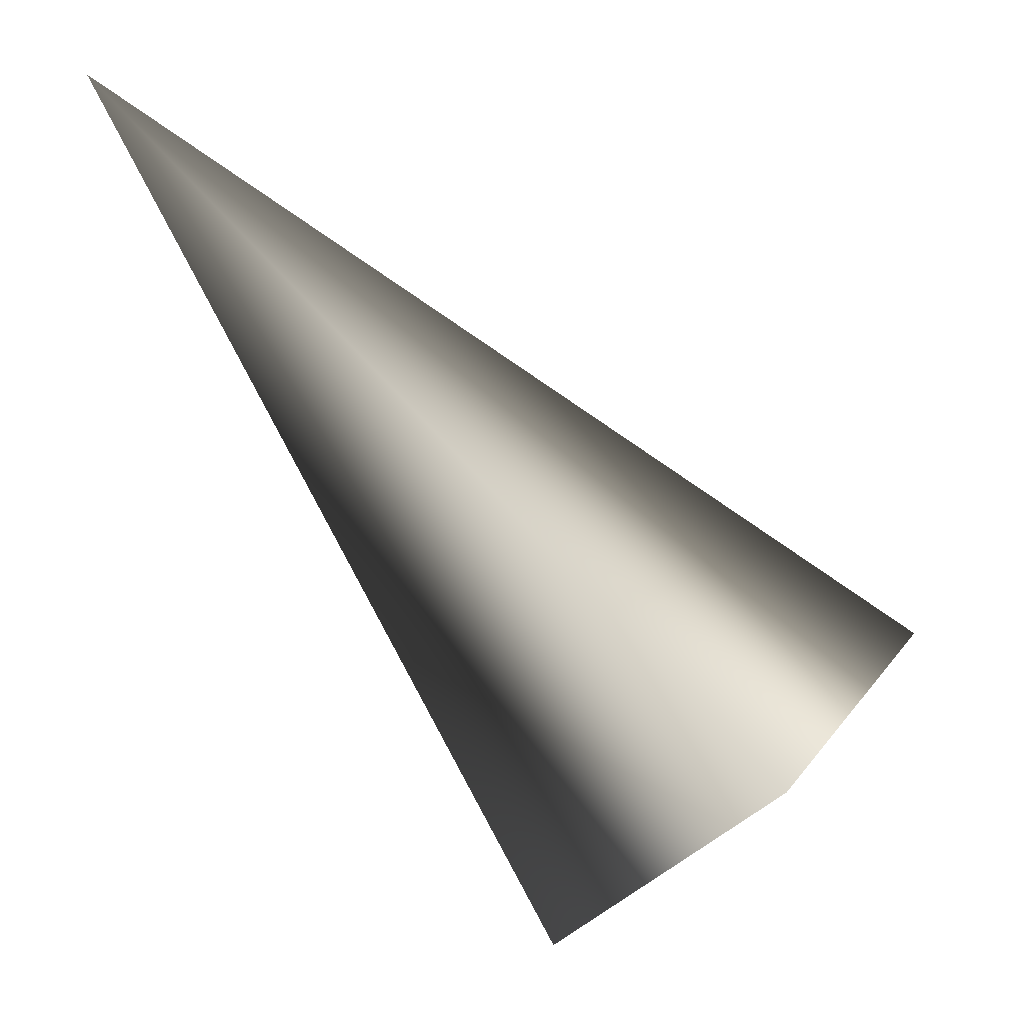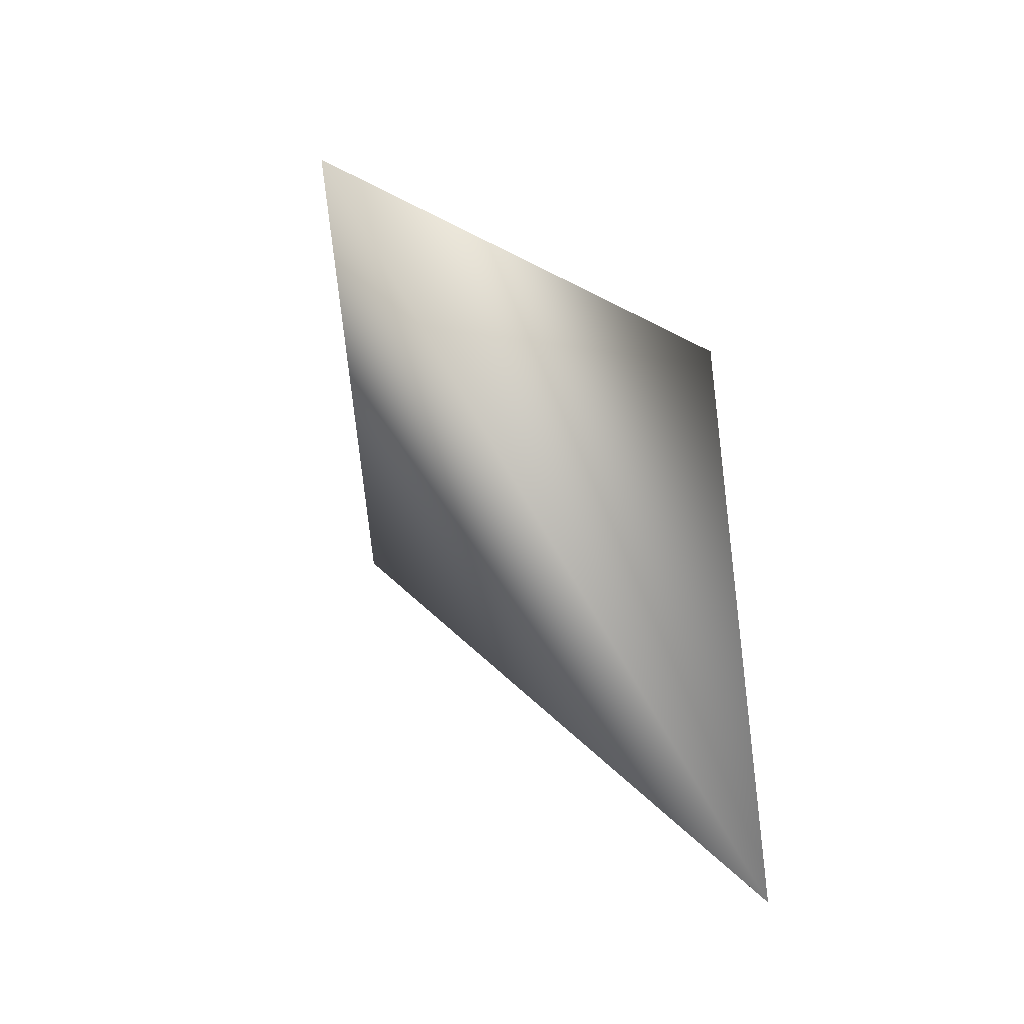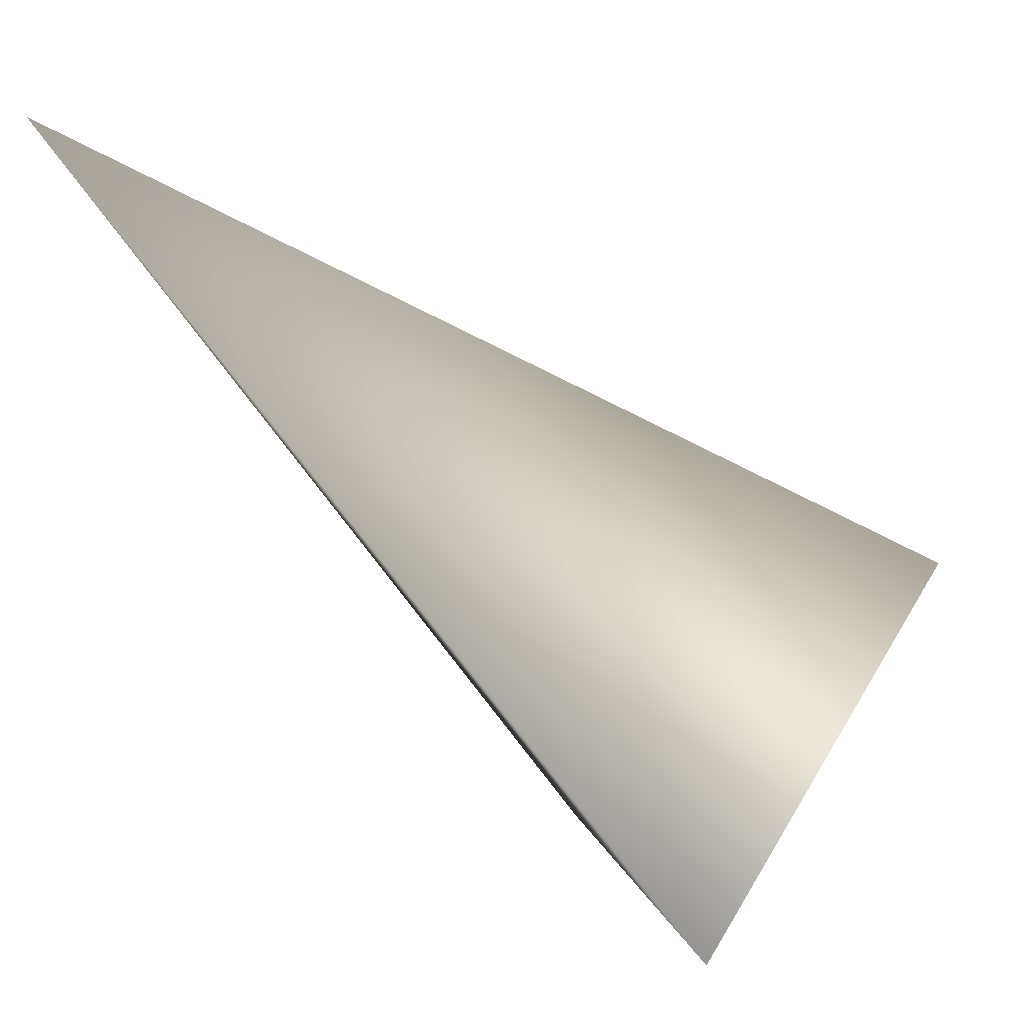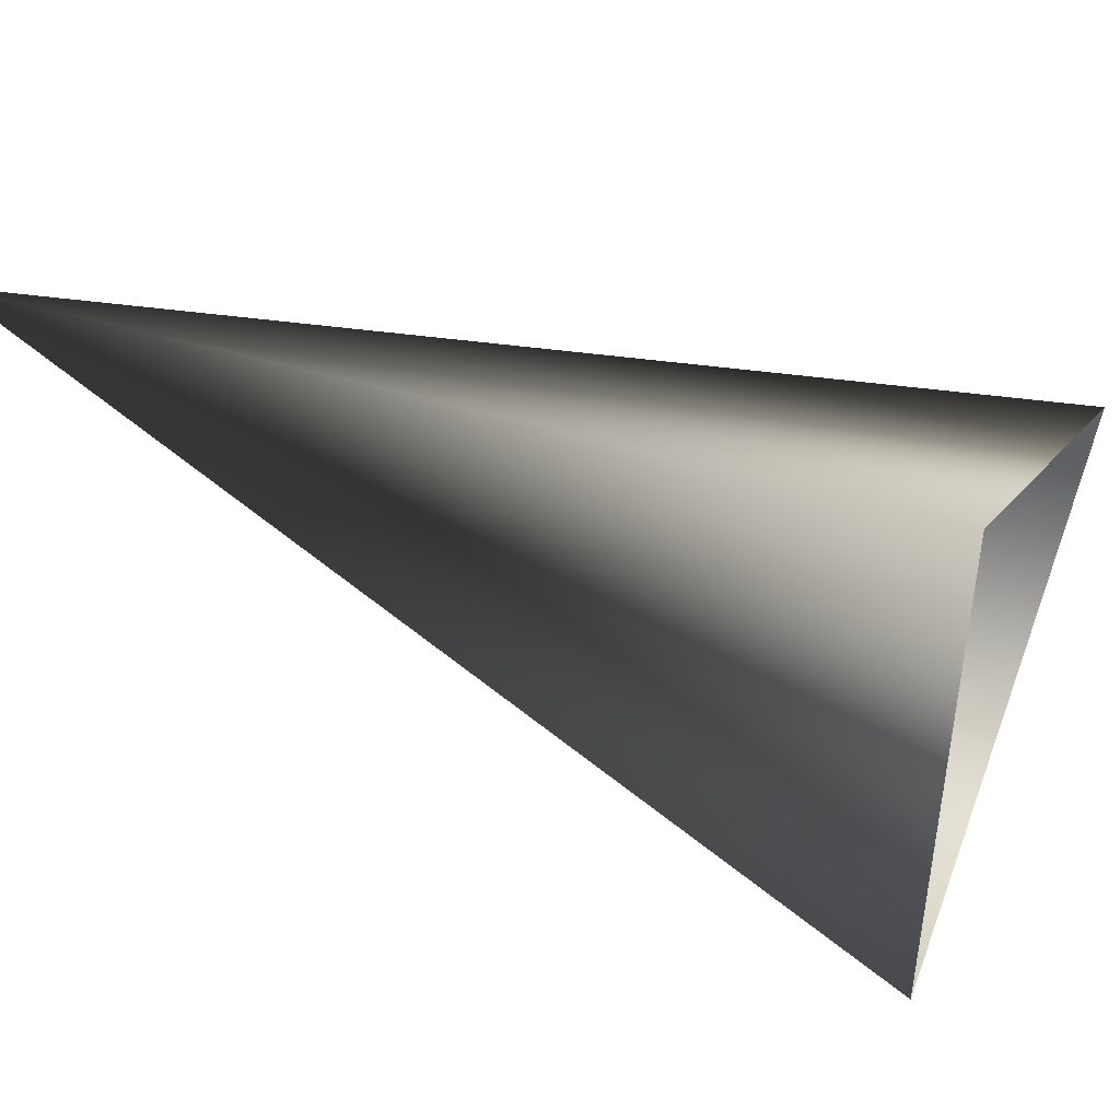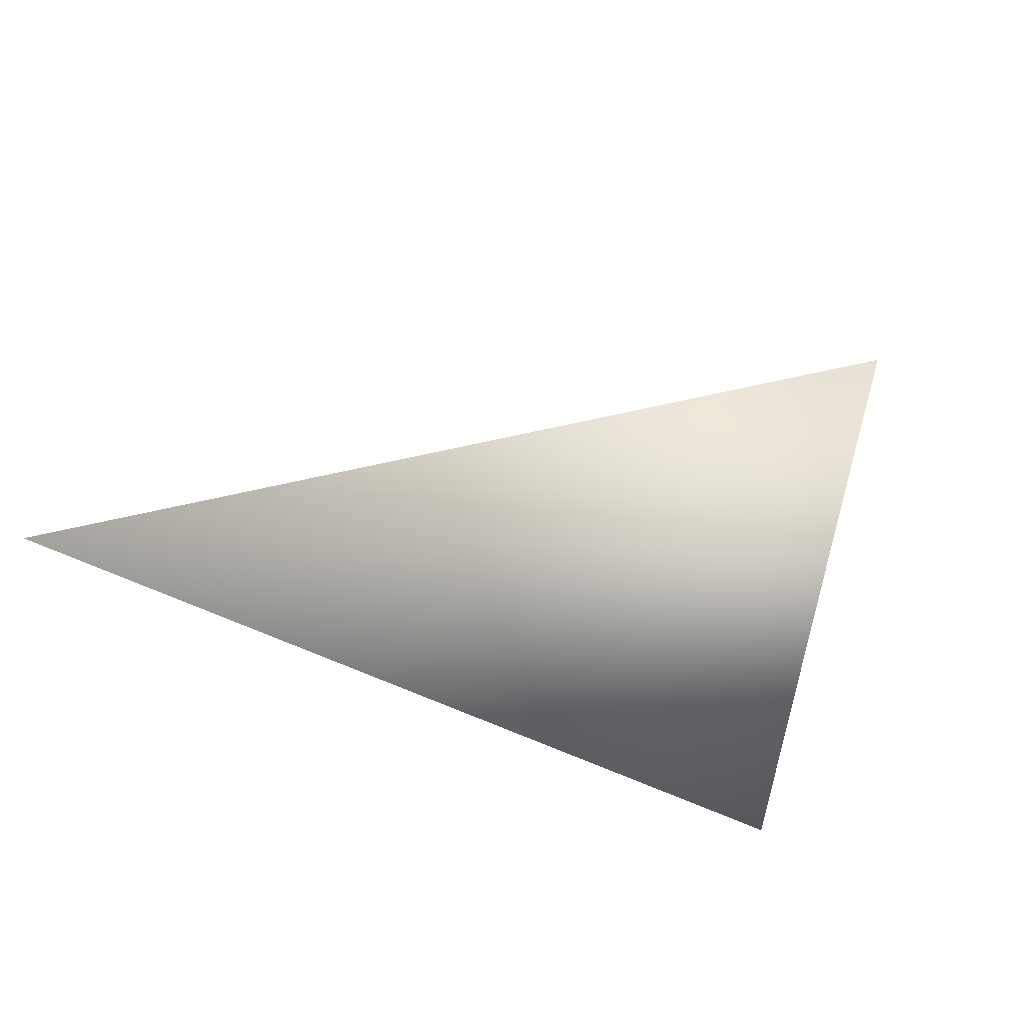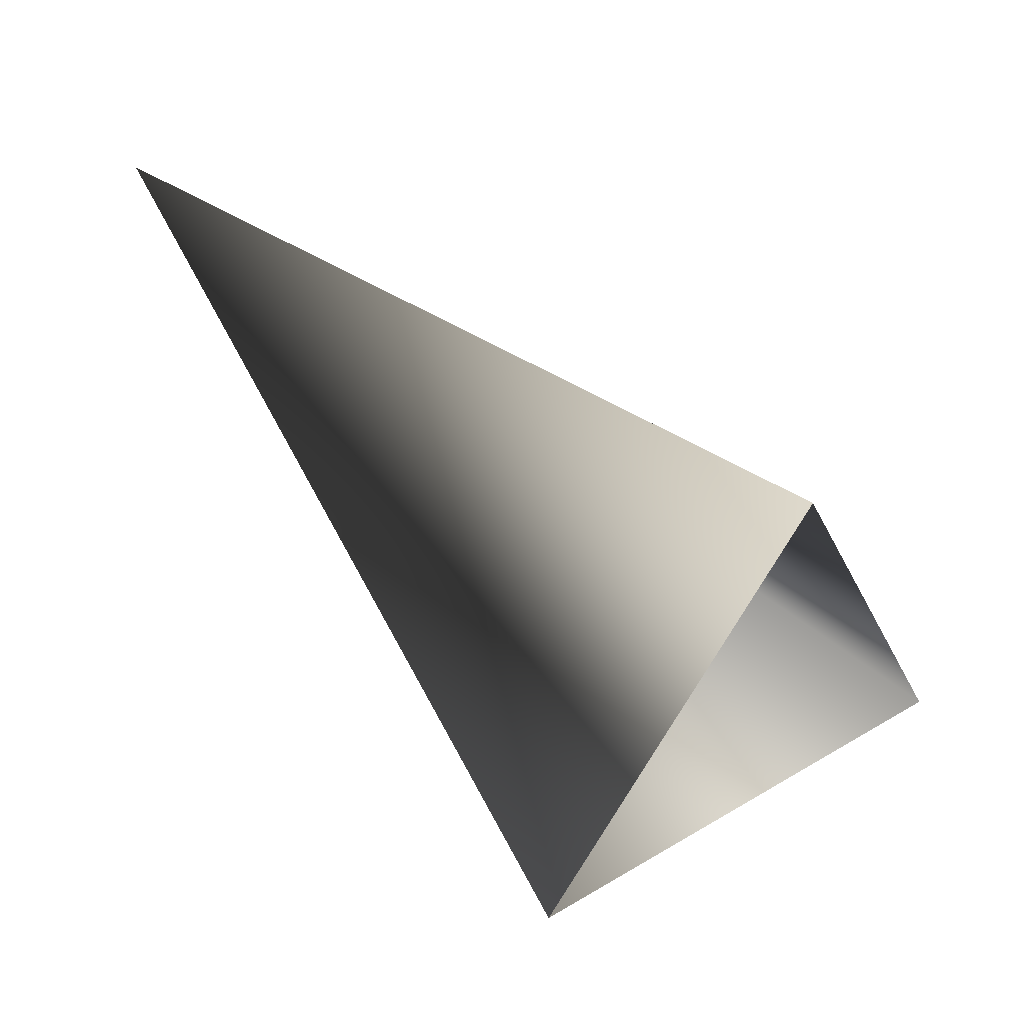
<metadata>
{"format":"obj","ext":"obj","renderer":"f3d","projection":"perspective","resolution":1024,"background":"white","views":[{"elev":-19.1,"azim":-159.5,"up":"+Z"},{"elev":78.3,"azim":103.7,"up":"+Z"},{"elev":18.8,"azim":-148.8,"up":"+Z"},{"elev":-34.1,"azim":130.9,"up":"+Y"},{"elev":64.1,"azim":-168.8,"up":"+Z"},{"elev":-55.1,"azim":-162.7,"up":"+Z"}]}
</metadata>
<code>
o hurricos.029_tex_72.246
v 8.472 1.176 0.08339
v 8.448 1.144 0.02553
v 8.425 1.167 0.03016
v 8.423 1.135 0.04868
f 1 2 3
f 1 4 2
f 1 3 4

</code>
